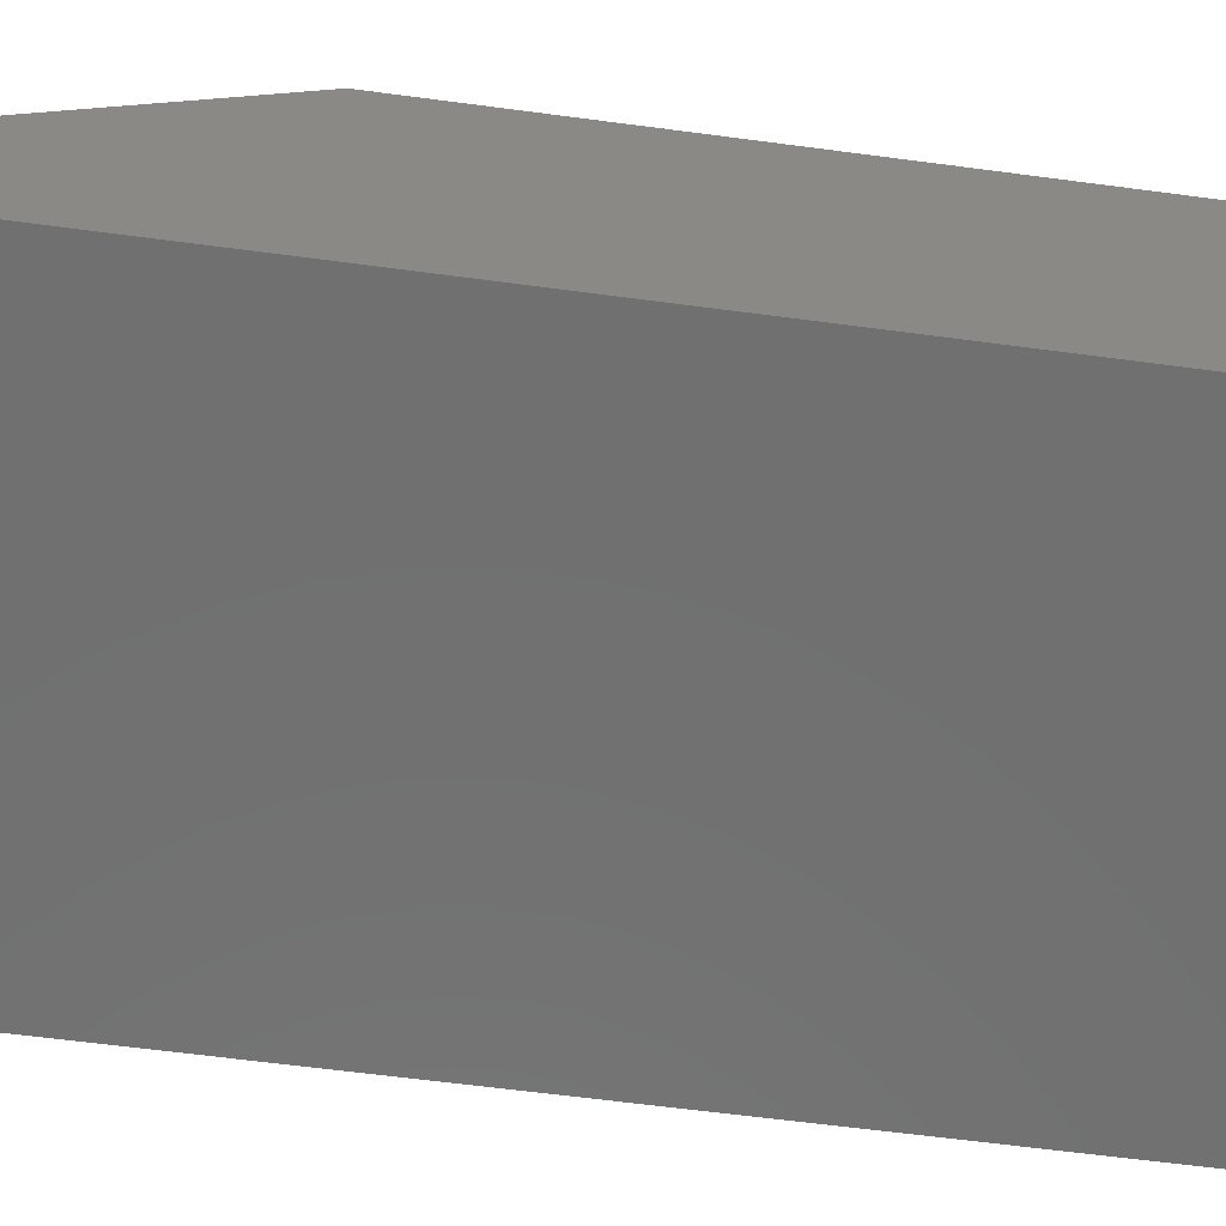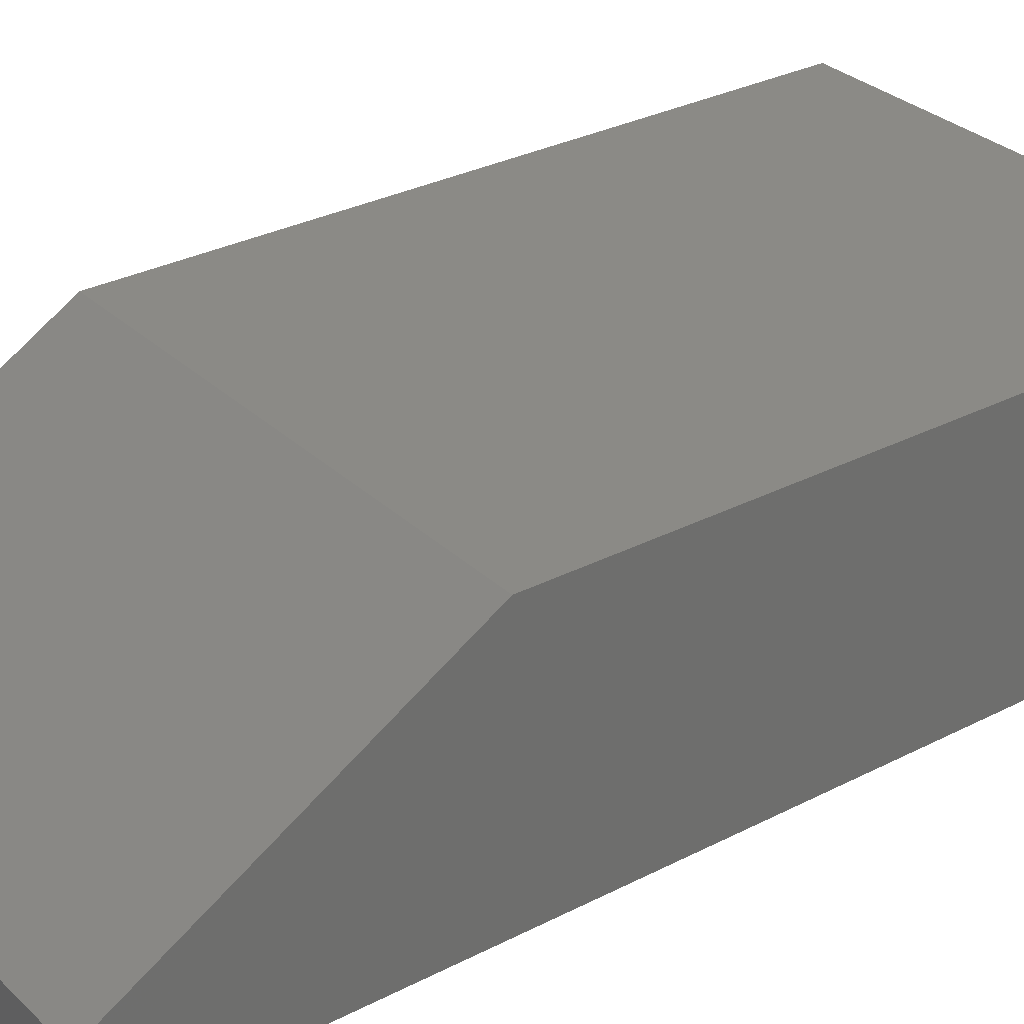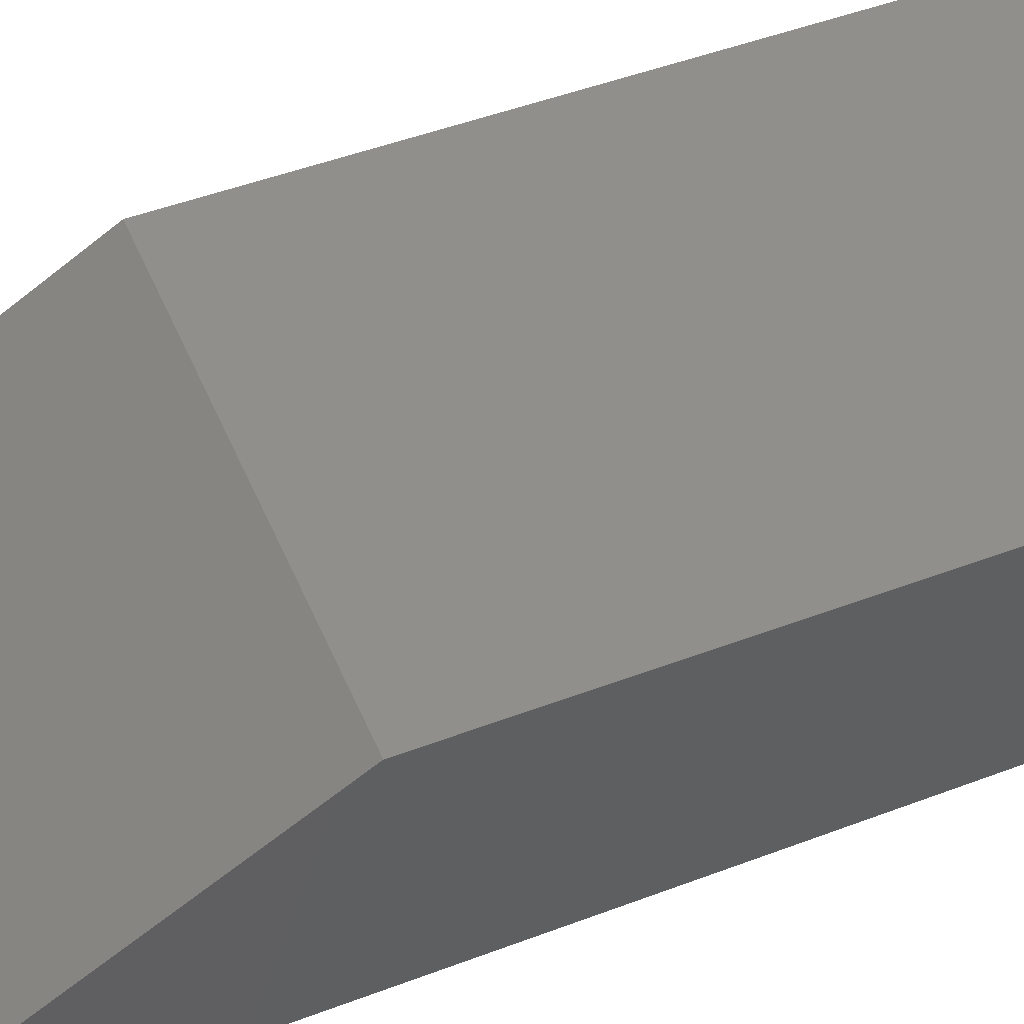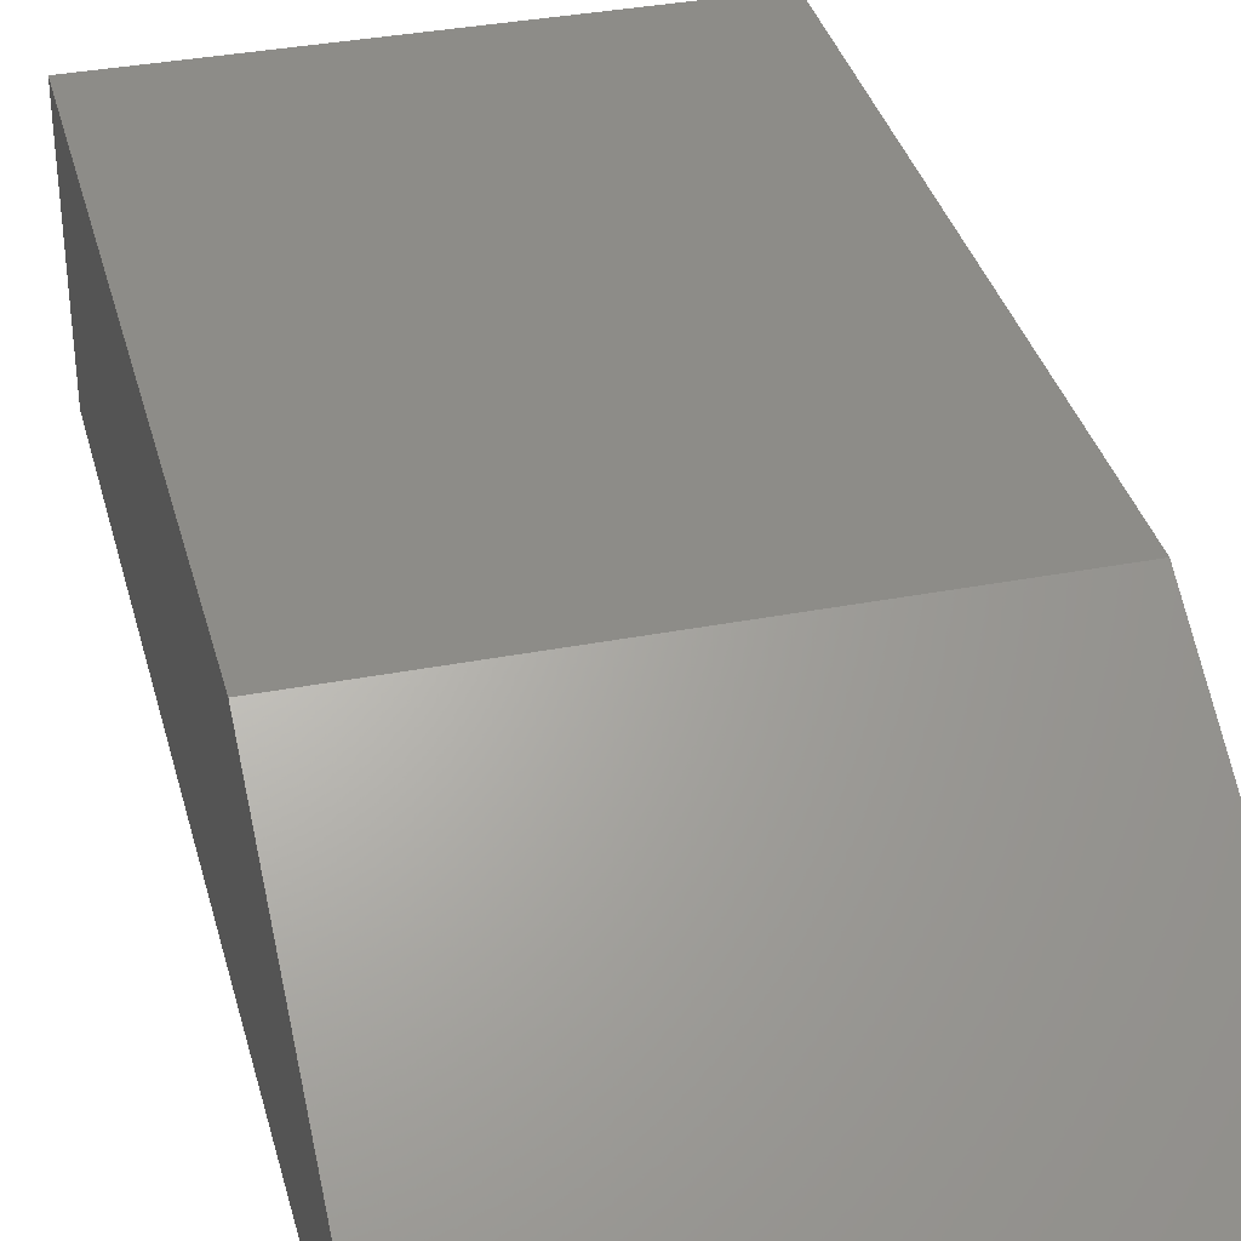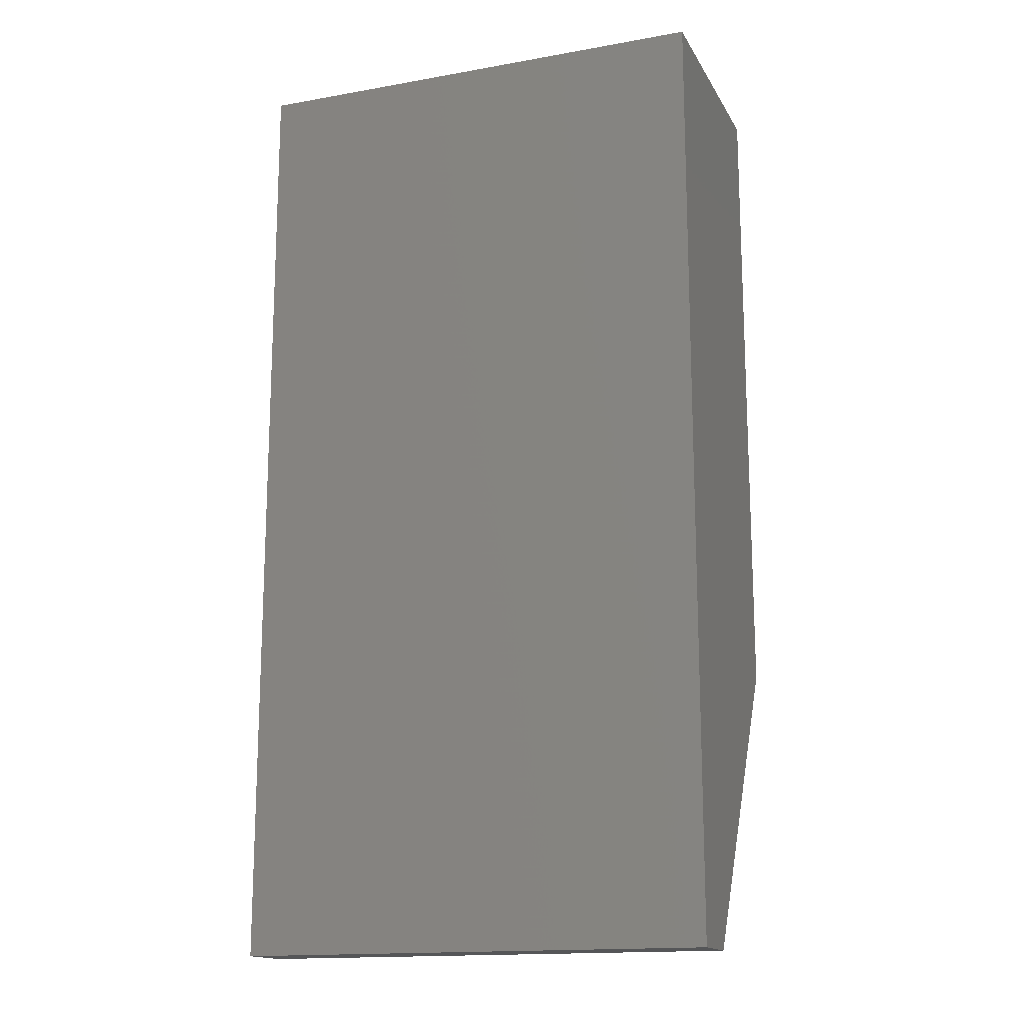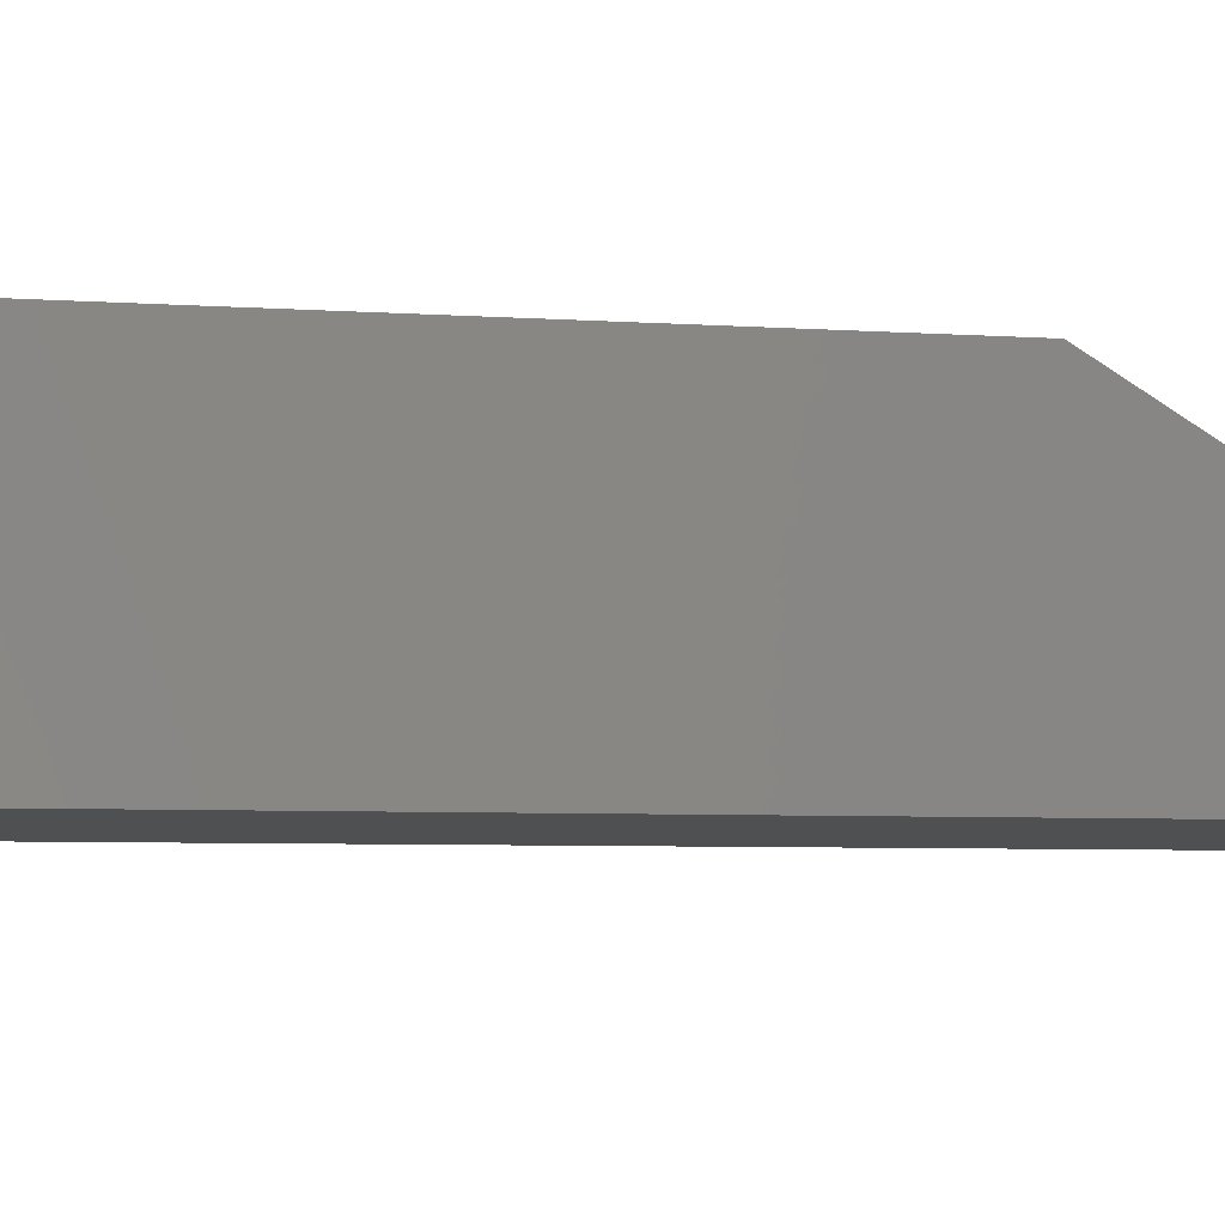
<metadata>
{"format":"stl","ext":"stl","renderer":"f3d","projection":"perspective","resolution":1024,"background":"white","views":[{"elev":-62.1,"azim":82.3,"up":"+Z"},{"elev":30.3,"azim":53.1,"up":"+Z"},{"elev":49.5,"azim":67.4,"up":"+Z"},{"elev":35.5,"azim":-14.3,"up":"+Z"},{"elev":-15.8,"azim":-159.6,"up":"+Y"},{"elev":-5.3,"azim":-102.8,"up":"+Z"}]}
</metadata>
<code>
# stl→obj: 10 verts, 16 faces
v 0 0 0
v 0.375 0 -2.296e-17
v 2.991e-18 0 0.04885
v 0.375 0 0.04885
v 0 0.2344 0.1895
v 1.16e-17 0.75 0.1895
v 0 0.75 0
v 0.375 0.2344 0.1895
v 0.375 0.75 0.1895
v 0.375 0.75 -2.296e-17
f 1 2 3
f 3 2 4
f 3 5 1
f 1 5 6
f 1 6 7
f 8 9 5
f 5 9 6
f 4 2 8
f 8 2 10
f 8 10 9
f 5 3 8
f 8 3 4
f 7 6 10
f 10 6 9
f 1 7 2
f 2 7 10

</code>
